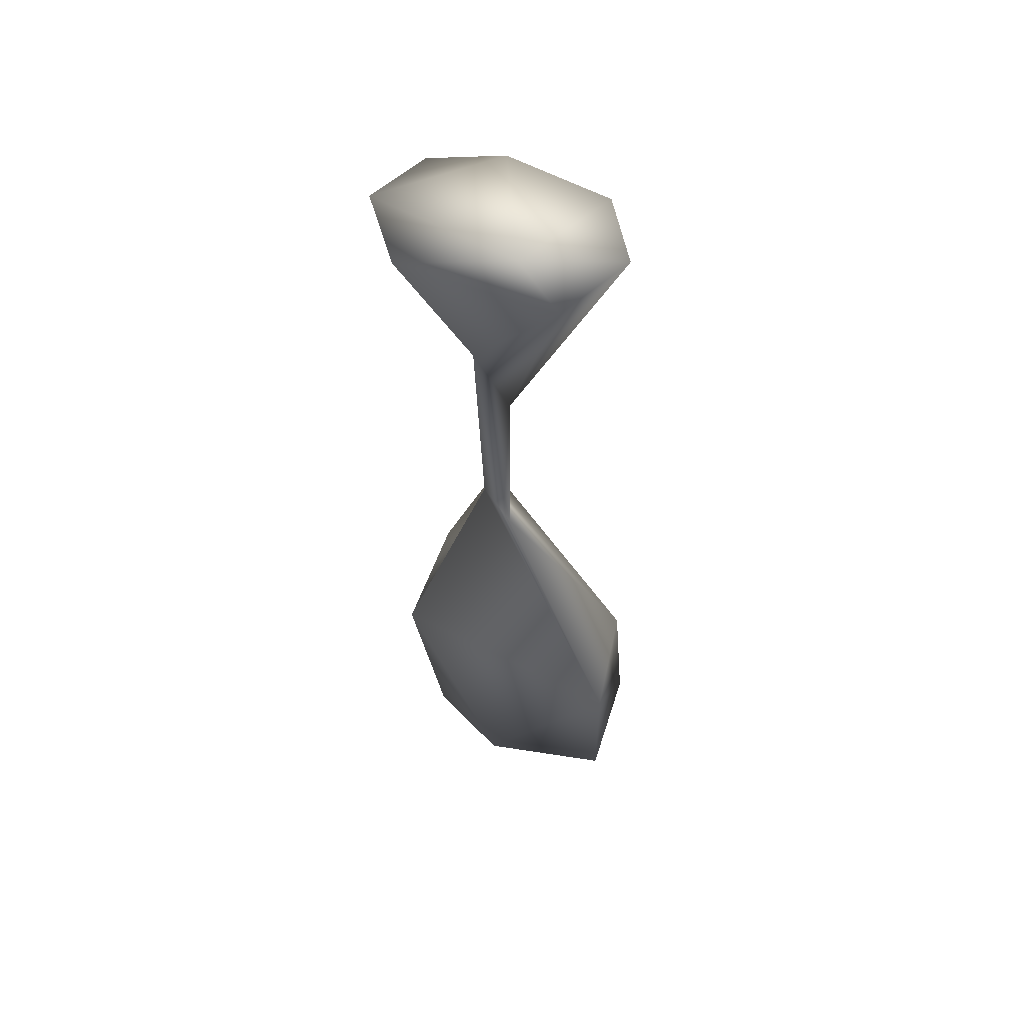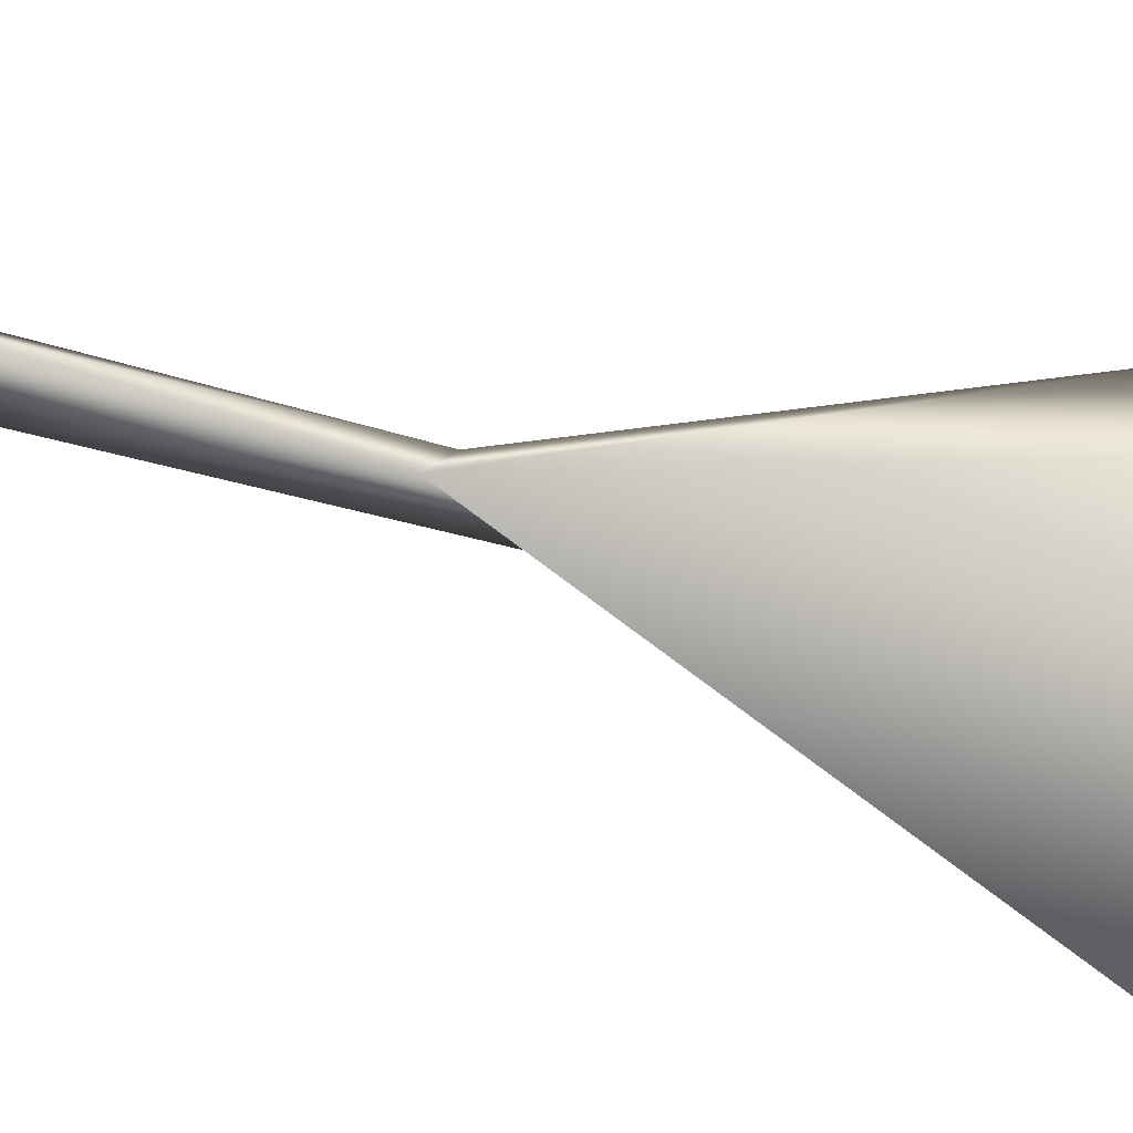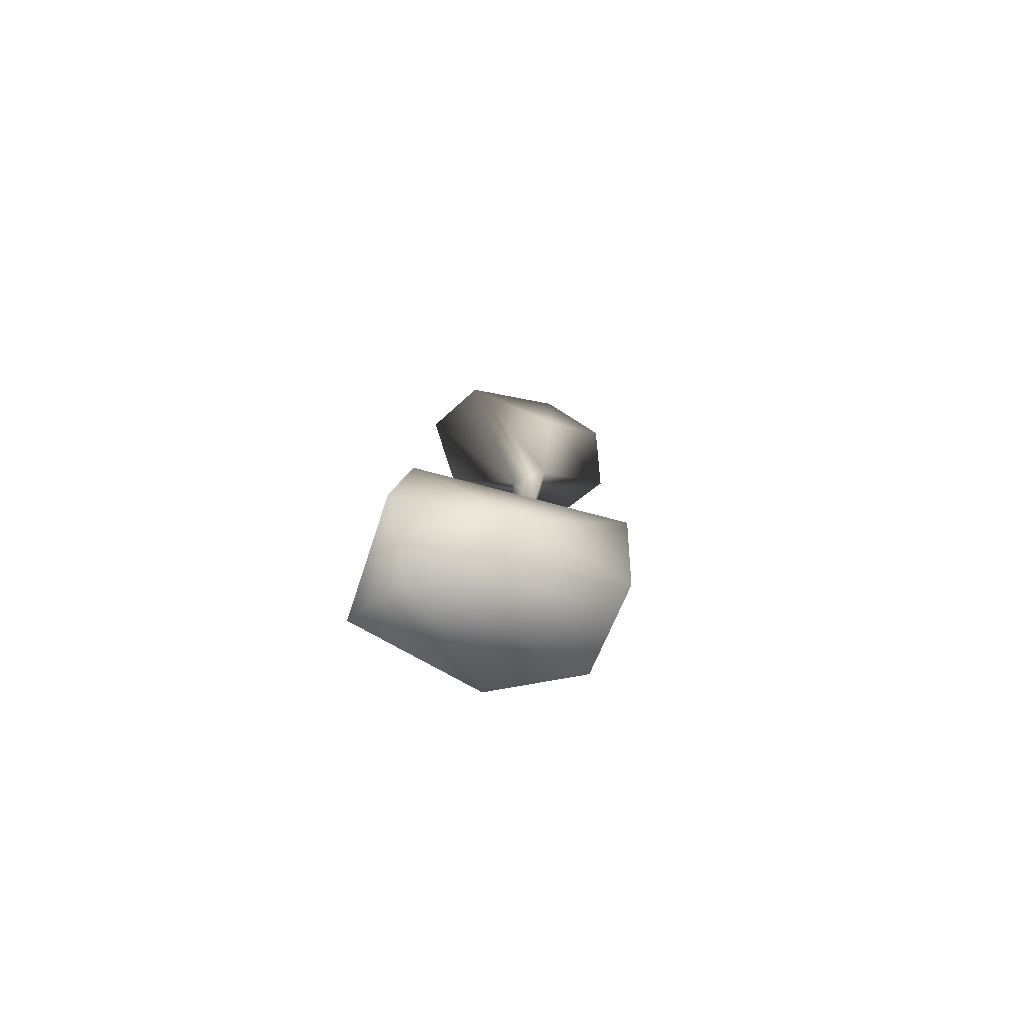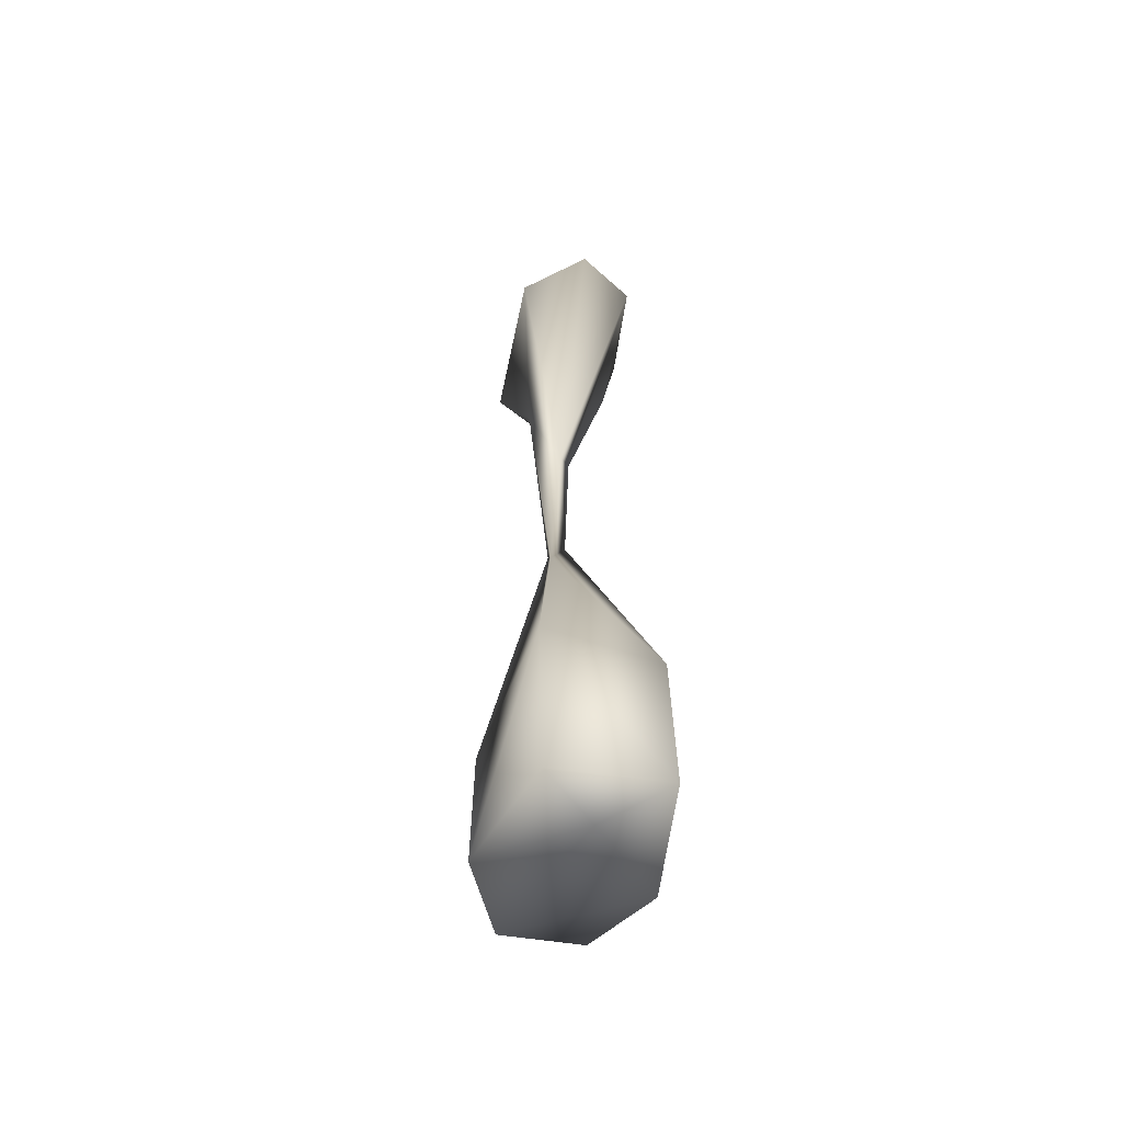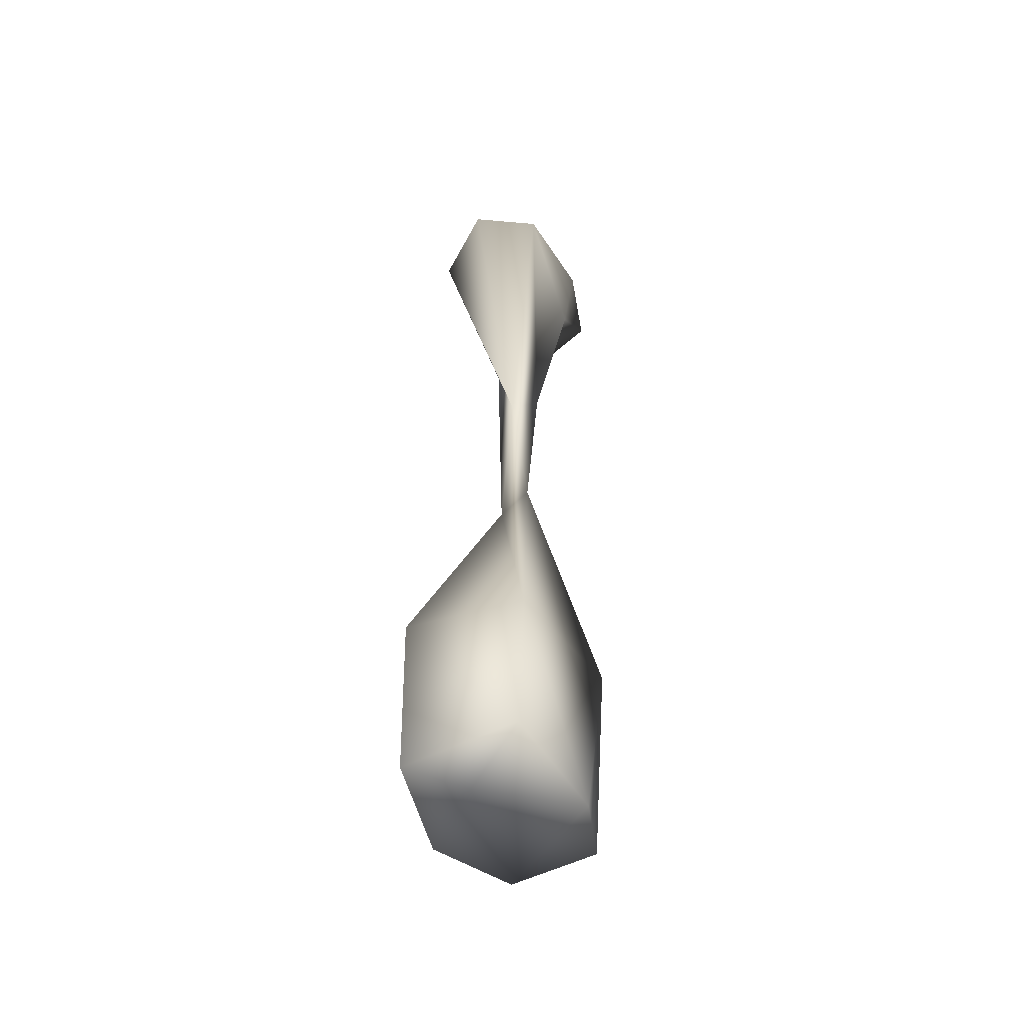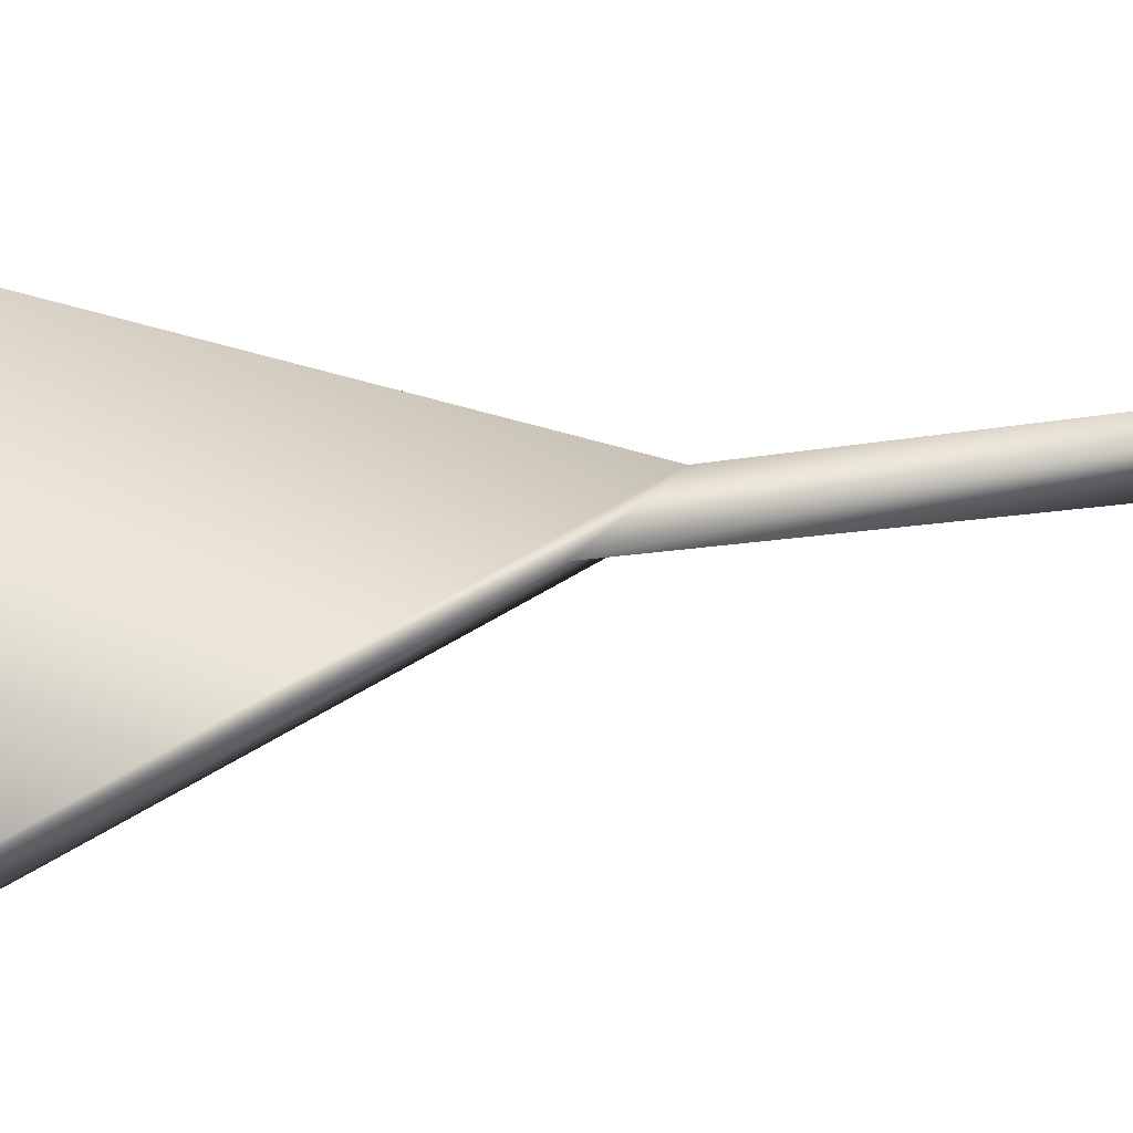
<metadata>
{"format":"obj","ext":"obj","renderer":"f3d","projection":"perspective","resolution":1024,"background":"white","views":[{"elev":58.1,"azim":-162.0,"up":"+Z"},{"elev":-74.2,"azim":76.4,"up":"+Y"},{"elev":-79.5,"azim":-18.5,"up":"+Z"},{"elev":-55.0,"azim":-104.7,"up":"+Z"},{"elev":-50.9,"azim":-66.9,"up":"+Z"},{"elev":76.2,"azim":-95.8,"up":"+Y"}]}
</metadata>
<code>
o duplicate_spine_9.002
v 0.02391 -0.06412 -0.07498
v -0.0352 0.0521 0.02177
v 0.01931 -0.0802 0.01336
v 0.09904 -0.06183 0.001817
v 0.01906 0.03537 -0.1706
v -0.08287 0.06944 -0.01941
v -0.1334 0.002249 -0.000143
v -0.09391 -0.06602 0.003448
v 0.1317 0.01002 0.01109
v 0.09164 0.05971 -0.01983
v -0.01009 0.001929 -0.2945
v 0.02756 -0.01798 -0.2486
v 0.01172 -0.008806 -0.4554
v 0.01923 0.009338 -0.4687
v 0.099 -0.06415 -0.7275
v 0.1061 0.06345 -0.7379
v -0.01417 0.01484 -0.5167
v -0.02405 -0.08499 -1.03
v -0.1432 -0.06726 -0.8415
v -0.01381 0.08827 -1.019
v -0.1562 0.06064 -0.8416
v -0.1176 -0.000385 -1.056
v 0.0783 0.04104 -1.011
v 0.09065 -0.05037 -0.9903
v -0.1569 0.05644 -1.04
v -0.1574 -0.06655 -1.027
f 7 8 2
f 3 8 1
f 3 2 8
f 2 10 6
f 6 10 5
f 26 19 21
f 9 4 1
f 9 1 12
f 5 10 9
f 11 8 7
f 7 6 11
f 11 12 8
f 14 5 12
f 11 17 13
f 15 13 19
f 14 21 17
f 17 19 13
f 19 26 18
f 16 20 21
f 20 25 21
f 15 24 23
f 23 24 18
f 25 22 26
f 26 22 18
f 6 7 2
f 1 4 3
f 9 2 3
f 9 3 4
f 10 2 9
f 12 1 8
f 9 12 5
f 5 14 17
f 11 5 17
f 14 12 13
f 11 13 12
f 14 13 16
f 14 16 21
f 15 16 13
f 15 18 24
f 17 21 19
f 18 15 19
f 20 22 25
f 22 20 23
f 22 23 18
f 6 5 11
f 23 16 15
f 20 16 23
f 25 26 21

</code>
